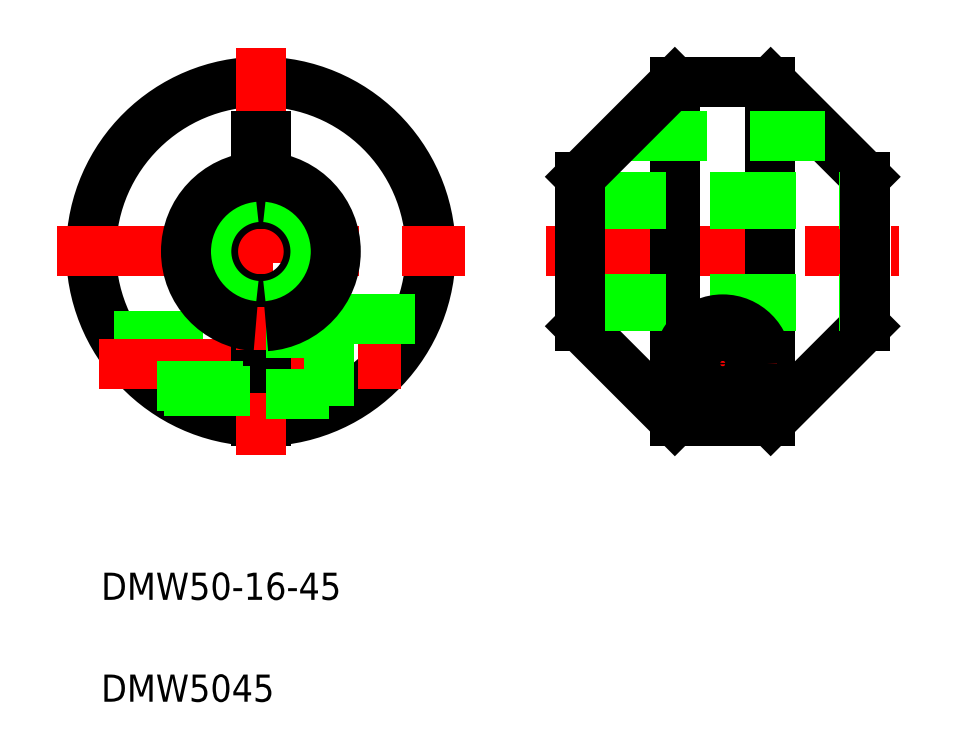
<metadata>
{"format":"dxf","ext":"dxf","renderer":"ezdxf+matplotlib","layout":"modelspace","background":"white","min_lineweight":24,"dpi":150}
</metadata>
<code>
0
SECTION
2
ENTITIES
0
ARC
8
0
10
98.44
20
116.3
30
0
40
25
50
271.7
51
268.3
0
LINE
8
0
10
76.79
20
103.8
30
0
11
97.69
21
103.8
31
0
0
LINE
8
0
10
77.21
20
103.1
30
0
11
97.69
21
103.1
31
0
0
LINE
8
CENTER
10
74.66
20
99.83
30
0
11
122.2
21
99.83
31
0
0
LINE
8
CENTER
10
68.44
20
116.3
30
0
11
128.4
21
116.3
31
0
0
TEXT
8
0
10
74.92
20
50.04
30
0
40
4
1
DMW5045
0
TEXT
8
0
10
74.92
20
65.04
30
0
40
4
1
DMW50-16-45
0
LINE
8
CENTER
10
140.4
20
116.3
30
0
11
192.4
21
116.3
31
0
0
LINE
8
0
10
108.4
20
106.3
30
0
11
108.4
21
93.42
31
0
0
LINE
8
0
10
97.69
20
109.4
30
0
11
97.69
21
91.34
31
0
0
LINE
8
0
10
99.19
20
109.4
30
0
11
99.19
21
91.34
31
0
0
LINE
8
CENTER
10
98.44
20
146.3
30
0
11
98.44
21
86.33
31
0
0
LINE
8
0
10
84.13
20
95.83
30
0
11
97.69
21
95.83
31
0
0
LINE
8
0
10
83.18
20
96.53
30
0
11
97.69
21
96.53
31
0
0
LINE
8
0
10
99.19
20
95.33
30
0
11
108.4
21
95.33
31
0
0
LINE
8
0
10
108.4
20
106.3
30
0
11
121.4
21
106.3
31
0
0
LINE
8
0
10
99.19
20
133.3
30
0
11
99.19
21
123.3
31
0
0
LINE
8
0
10
97.69
20
133.3
30
0
11
97.69
21
123.3
31
0
0
LINE
8
0
10
99.19
20
104.3
30
0
11
108.4
21
104.3
31
0
0
LINE
8
0
10
173.4
20
141.3
30
0
11
173.4
21
91.37
31
0
0
LINE
8
0
10
159.4
20
141.3
30
0
11
159.4
21
91.37
31
0
0
LINE
8
0
10
173.5
20
91.39
30
0
11
187.4
21
105.3
31
0
0
CIRCLE
8
0
10
166.4
20
99.83
30
0
40
4.5
0
CIRCLE
8
0
10
166.4
20
99.83
30
0
40
4
0
LINE
8
CENTER
10
166.4
20
107.8
30
0
11
166.4
21
91.83
31
0
0
LINE
8
0
10
159.4
20
91.39
30
0
11
145.4
21
105.3
31
0
0
LINE
8
0
10
159.7
20
91.33
30
0
11
173.2
21
91.33
31
0
0
LINE
8
CENTER
10
158.4
20
99.83
30
0
11
174.4
21
99.83
31
0
0
ARC
8
0
10
159.7
20
92.33
30
0
40
1
50
251.3
51
270
0
LINE
8
0
10
165.4
20
93.42
30
0
11
167.5
21
93.42
31
0
0
ARC
8
0
10
173.2
20
92.33
30
0
40
1
50
270
51
288.7
0
LINE
8
0
10
173.5
20
141.3
30
0
11
187.4
21
127.3
31
0
0
LINE
8
0
10
145.4
20
124.3
30
0
11
187.4
21
124.3
31
0
0
LINE
8
0
10
145.4
20
123.3
30
0
11
187.4
21
123.3
31
0
0
LINE
8
0
10
151.4
20
133.3
30
0
11
181.4
21
133.3
31
0
0
LINE
8
0
10
145.4
20
109.3
30
0
11
187.4
21
109.3
31
0
0
LINE
8
0
10
145.4
20
108.3
30
0
11
187.4
21
108.3
31
0
0
LINE
8
0
10
145.4
20
127.3
30
0
11
145.4
21
105.3
31
0
0
LINE
8
0
10
173.4
20
116.3
30
0
11
173.4
21
116.3
31
0
0
LINE
8
0
10
159.7
20
141.3
30
0
11
173.2
21
141.3
31
0
0
LINE
8
0
10
159.4
20
141.3
30
0
11
145.4
21
127.3
31
0
0
ARC
8
0
10
159.7
20
140.3
30
0
40
1
50
90
51
108.7
0
LINE
8
0
10
173.4
20
128.8
30
0
11
173.4
21
128.8
31
0
0
ARC
8
0
10
173.2
20
140.3
30
0
40
1
50
71.29
51
90
0
LINE
8
0
10
187.4
20
127.3
30
0
11
187.4
21
105.3
31
0
0
LINE
8
0
10
99.19
20
133.3
30
0
11
97.69
21
133.3
31
0
0
ARC
8
0
10
98.44
20
116.3
30
0
40
7.04
50
96.12
51
263.9
0
ARC
8
0
10
98.44
20
116.3
30
0
40
8.035
50
95.36
51
264.6
0
ARC
8
0
10
98.44
20
116.3
30
0
40
11.03
50
93.9
51
266.1
0
ARC
8
0
10
98.44
20
116.3
30
0
40
7.04
50
276.1
51
83.88
0
ARC
8
0
10
98.44
20
116.3
30
0
40
8.035
50
275.4
51
84.64
0
ARC
8
0
10
98.44
20
116.3
30
0
40
11.03
50
273.9
51
86.1
0
CIRCLE
8
0
10
166.4
20
99.83
30
0
40
6.5
0
CIRCLE
8
0
10
166.4
20
99.83
30
0
40
3.3
0
ENDSEC
0
EOF

</code>
